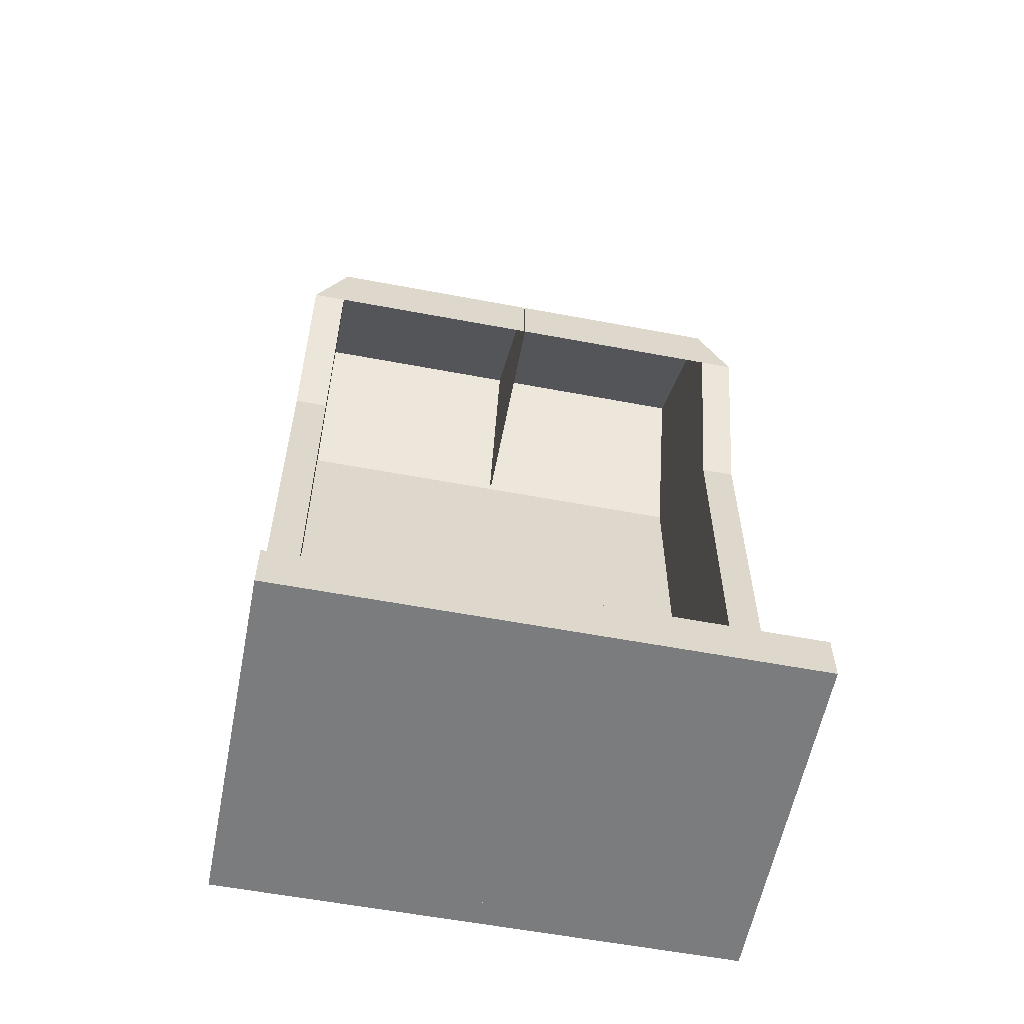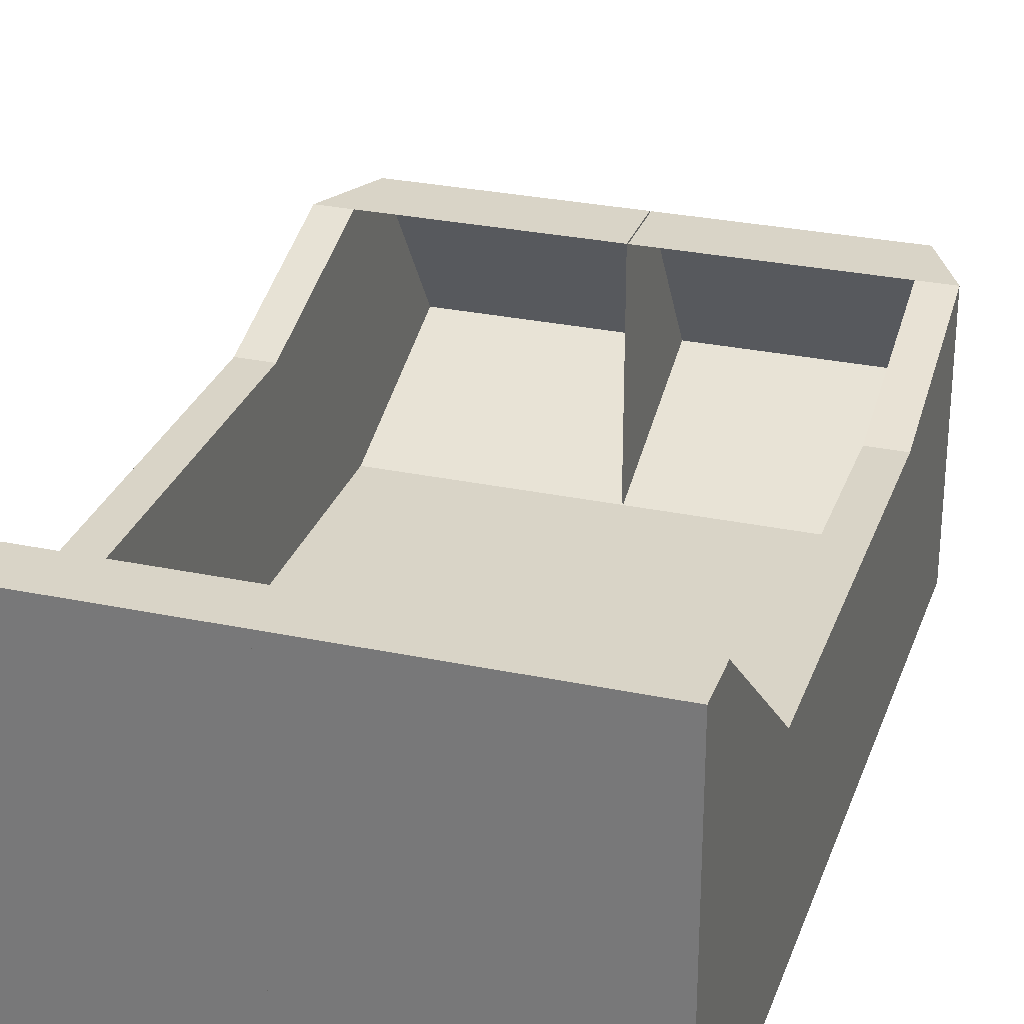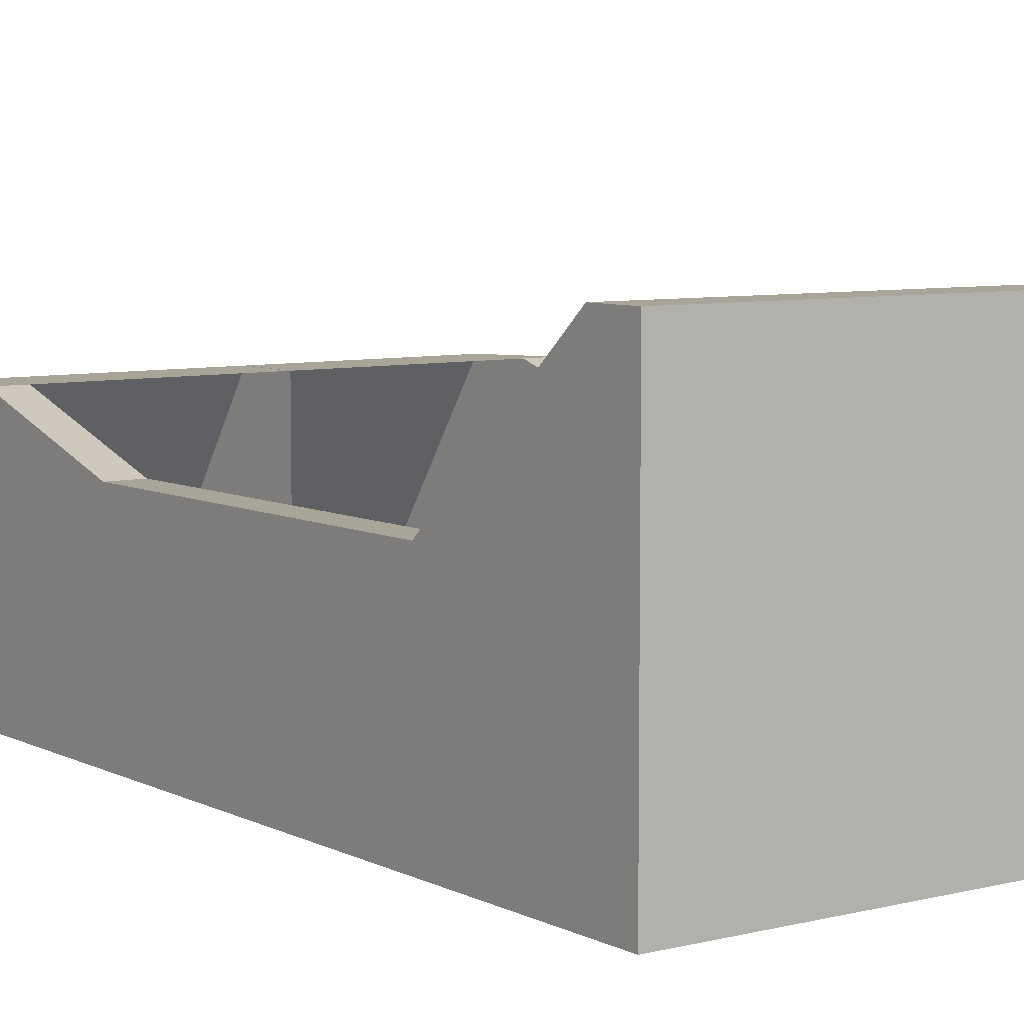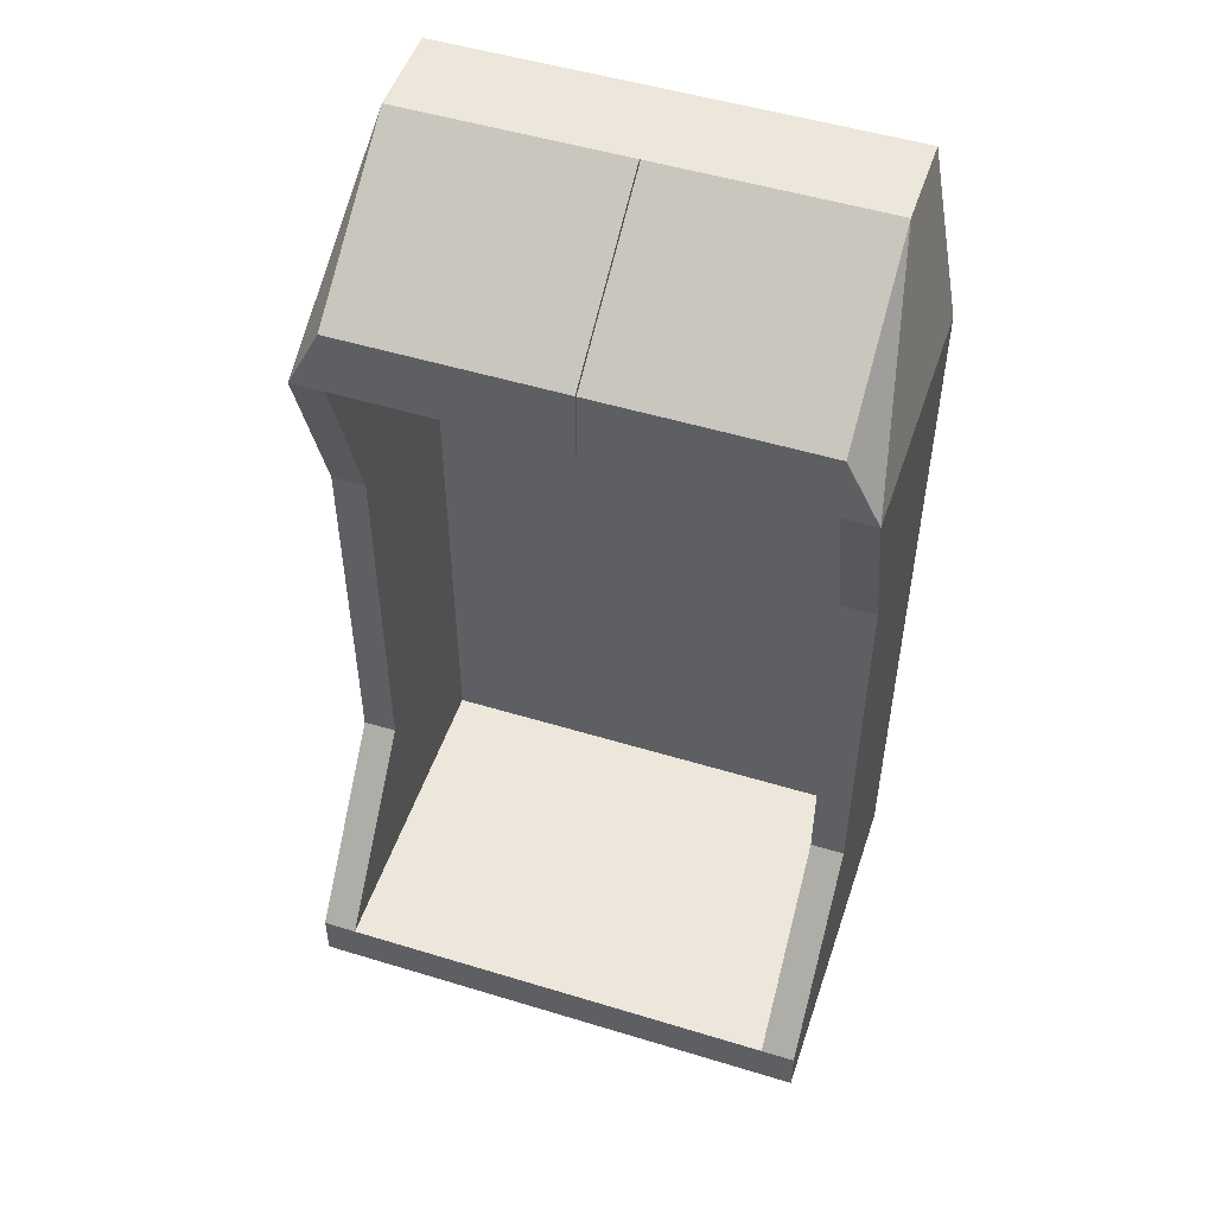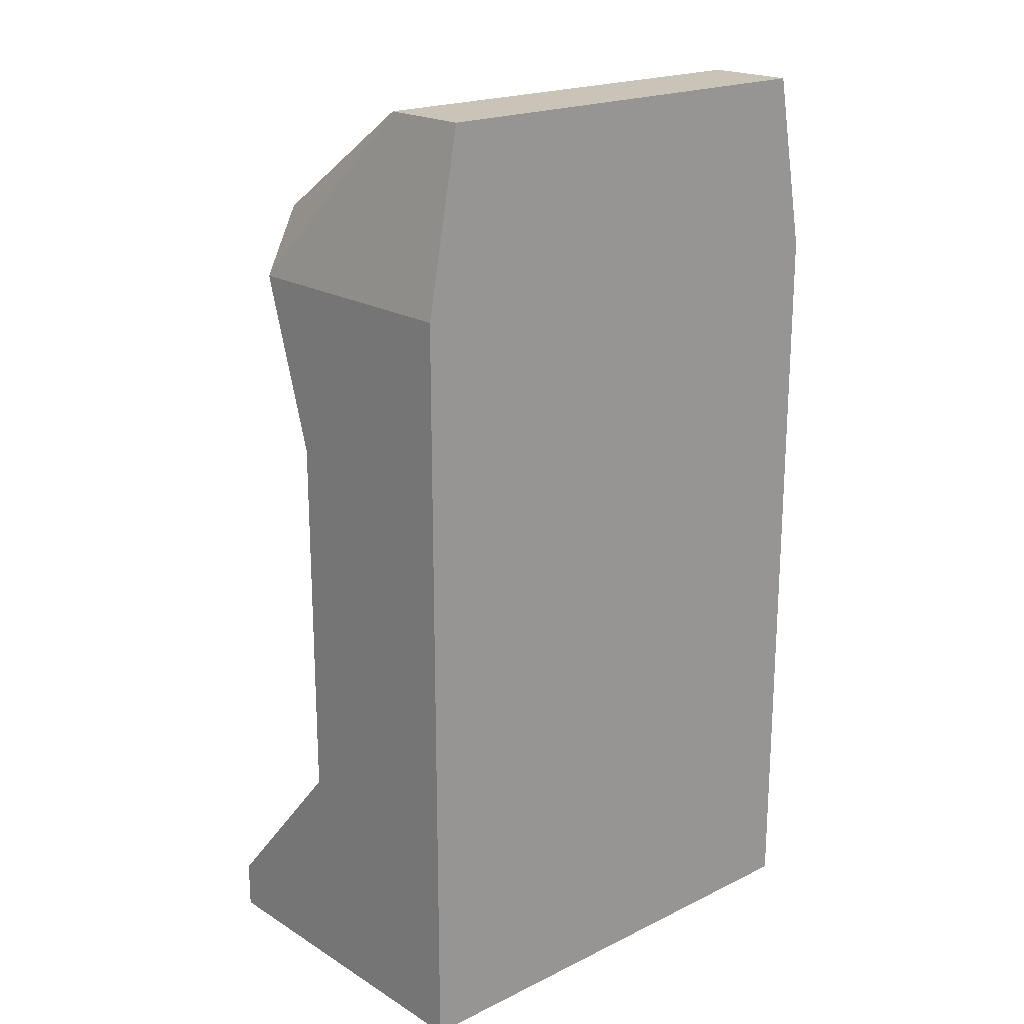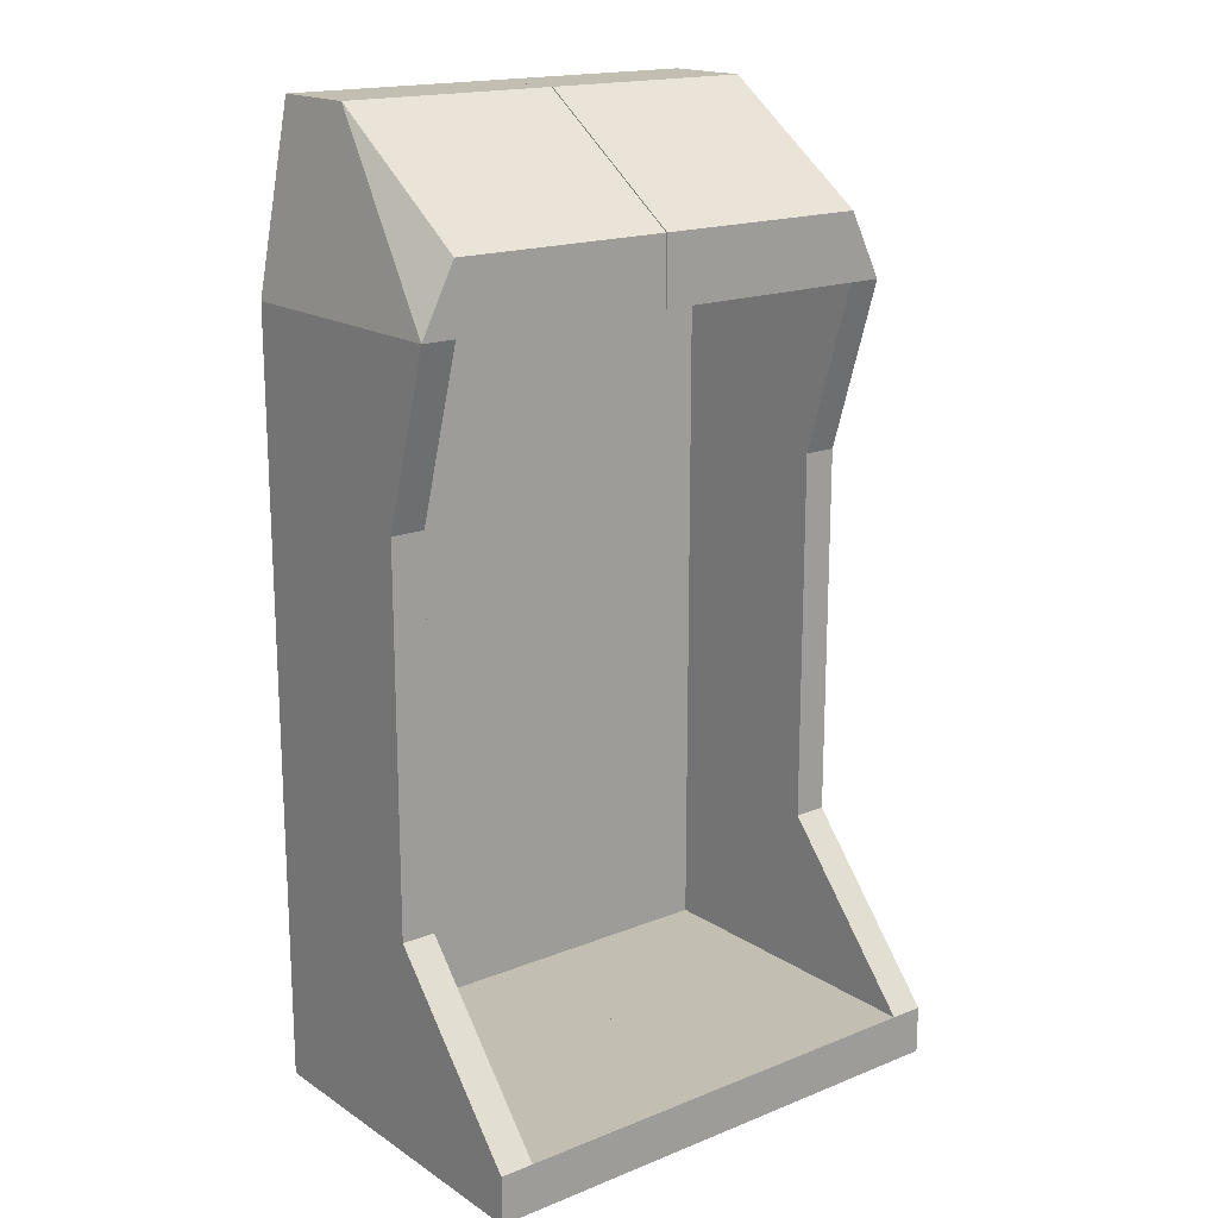
<metadata>
{"format":"obj","ext":"obj","renderer":"f3d","projection":"perspective","resolution":1024,"background":"white","views":[{"elev":-58.7,"azim":169.0,"up":"+Z"},{"elev":28.7,"azim":-162.5,"up":"+Y"},{"elev":7.0,"azim":144.3,"up":"+Y"},{"elev":50.9,"azim":-161.6,"up":"+Z"},{"elev":20.0,"azim":-41.8,"up":"+Z"},{"elev":17.5,"azim":141.7,"up":"+Z"}]}
</metadata>
<code>
o Cube
v 1 1 -1.401
v 1 0.008074 -1.401
v 1 1 1.401
v 1 0.008074 1.401
v 0.8681 1 1.401
v 0.8681 0.008074 -1.401
v 0.8681 1 -1.401
v 0.8681 0.008074 1.401
v 0 0.008074 -1.401
v 0.8681 0.1128 1.401
v 0 0.008074 1.401
v 0.8681 0.1128 -1.401
v 1 0.1128 -1.401
v 1 0.1128 1.401
v 0 0.1128 -1.401
v 0 0.1128 1.401
v 0.002183 1 1.401
v 0.002183 0.1128 1.401
v 0.8681 1 1.661
v 0.8681 0.3634 2.098
v 0 0.008074 2.098
v 0.8681 0.008074 2.098
v 0 0.3634 2.098
v 0.002183 1 1.661
v 0.002183 0.3634 2.098
v 0.8681 0.7918 -0.7463
v 0.8681 0.008074 -0.7463
v 1 0.7917 -0.7463
v 1 0.008074 -0.7463
v 0 0.008074 -0.7463
v 0.8681 0.1128 -0.7463
v 1 0.1128 -0.7463
v 0 0.1128 -0.7463
v -0.002248 1 -1.401
v -0.002248 0.1128 -1.401
v 1 1.364 -1.401
v 0.8681 1.364 -1.401
v -0.002248 1.364 -1.401
v 0.8681 0.008074 -1.589
v 0.8681 0.1128 -1.589
v 1 0.1128 -1.589
v 1 0.008074 -1.589
v 0.8681 1 -1.589
v 1 1 -1.589
v 0 0.008074 -1.589
v 0 0.1128 -1.589
v -0.002248 0.1128 -1.589
v -0.002248 1 -1.589
v 0.8681 1.364 -1.589
v 1 1.364 -1.589
v -0.002248 1.364 -1.589
v 0.8681 0.7918 0.7259
v 0.8681 0.008074 0.7259
v 1 0.7917 0.7259
v 0 0.008074 0.7259
v 0.8681 0.1128 0.7259
v 1 0.1128 0.7259
v 0 0.1128 0.7259
v 1 0.008074 0.7259
v 0.8681 0.7918 -1.401
v 1 0.7917 -1.401
v -0.002248 0.7917 -1.401
v 1 0.7917 -1.589
v 0.8681 0.7917 -1.589
v -0.002248 0.7917 -1.589
v -1 1 -1.401
v -1 0.008074 -1.401
v -1 1 1.401
v -1 0.008074 1.401
v -0.8681 1 1.401
v -0.8681 0.008074 -1.401
v -0.8681 1 -1.401
v -0.8681 0.008074 1.401
v -0.8681 0.1128 1.401
v -0.8681 0.1128 -1.401
v -1 0.1128 -1.401
v -1 0.1128 1.401
v -0.002183 1 1.401
v -0.002183 0.1128 1.401
v -0.8681 1 1.661
v -0.8681 0.3634 2.098
v -0.8681 0.008074 2.098
v -0.002183 1 1.661
v -0.002183 0.3634 2.098
v -0.8681 0.7918 -0.7463
v -0.8681 0.008074 -0.7463
v -1 0.7917 -0.7463
v -1 0.008074 -0.7463
v -0.8681 0.1128 -0.7463
v -1 0.1128 -0.7463
v 0.002248 1 -1.401
v 0.002248 0.1128 -1.401
v -1 1.364 -1.401
v -0.8681 1.364 -1.401
v 0.002248 1.364 -1.401
v -0.8681 0.008074 -1.589
v -0.8681 0.1128 -1.589
v -1 0.1128 -1.589
v -1 0.008074 -1.589
v -0.8681 1 -1.589
v -1 1 -1.589
v 0.002248 0.1128 -1.589
v 0.002248 1 -1.589
v -0.8681 1.364 -1.589
v -1 1.364 -1.589
v 0.002248 1.364 -1.589
v -0.8681 0.7918 0.7259
v -0.8681 0.008074 0.7259
v -1 0.7917 0.7259
v -0.8681 0.1128 0.7259
v -1 0.1128 0.7259
v -1 0.008074 0.7259
v -0.8681 0.7918 -1.401
v -1 0.7917 -1.401
v 0.002248 0.7917 -1.401
v -1 0.7917 -1.589
v -0.8681 0.7917 -1.589
v 0.002248 0.7917 -1.589
f 54 52 5 3
f 55 53 8 11
f 53 59 4 8
f 57 54 3 14
f 15 12 40 46
f 14 3 5 10
f 52 56 10 5
f 16 11 21 23
f 4 14 10 8
f 2 6 39 42
f 59 57 14 4
f 38 34 48 51
f 31 12 15 33
f 17 5 19 24
f 22 20 23 21
f 19 20 25 24
f 5 10 20 19
f 10 16 23 20
f 10 18 25 20
f 18 17 24 25
f 8 10 20 22
f 11 8 22 21
f 20 3 19
f 14 3 20
f 22 14 20
f 8 22 4
f 14 22 4
f 19 3 5
f 56 31 33 58
f 2 13 32 29
f 60 12 31 26
f 61 1 28
f 6 2 29 27
f 9 6 27 30
f 64 43 44 63
f 35 12 40 47
f 13 2 42 41
f 37 38 51 49
f 36 37 26 28
f 39 40 41 42
f 28 1 36
f 7 26 37
f 45 46 40 39
f 64 43 48 65
f 48 43 49 51
f 43 44 50 49
f 9 15 46 45
f 6 9 45 39
f 36 37 49 50
f 61 13 41 63
f 62 35 47 65
f 1 36 50 44
f 10 56 58 16
f 29 32 57 59
f 26 31 56 52
f 27 29 59 53
f 30 27 53 55
f 28 26 52 54
f 35 38 37 12
f 7 60 26
f 32 28 54 57
f 34 62 65 48
f 1 61 63 44
f 40 64 65 47
f 40 64 63 41
f 13 61 28 32
f 109 68 70 107
f 55 11 73 108
f 108 73 69 112
f 111 77 68 109
f 15 46 97 75
f 77 74 70 68
f 107 70 74 110
f 69 73 74 77
f 67 99 96 71
f 112 69 77 111
f 95 106 103 91
f 89 33 15 75
f 78 83 80 70
f 82 21 23 81
f 80 83 84 81
f 70 80 81 74
f 74 81 23 16
f 74 81 84 79
f 79 84 83 78
f 73 82 81 74
f 11 21 82 73
f 81 80 68
f 77 81 68
f 82 81 77
f 73 69 82
f 77 69 82
f 80 70 68
f 110 58 33 89
f 67 88 90 76
f 113 85 89 75
f 114 87 66
f 71 86 88 67
f 9 30 86 71
f 117 116 101 100
f 92 102 97 75
f 76 98 99 67
f 94 104 106 95
f 93 87 85 94
f 96 99 98 97
f 87 93 66
f 72 94 85
f 45 96 97 46
f 117 118 103 100
f 103 106 104 100
f 100 104 105 101
f 71 96 45 9
f 93 105 104 94
f 114 116 98 76
f 115 118 102 92
f 66 101 105 93
f 74 16 58 110
f 88 112 111 90
f 85 107 110 89
f 86 108 112 88
f 30 55 108 86
f 87 109 107 85
f 92 75 94 95
f 72 85 113
f 90 111 109 87
f 91 103 118 115
f 66 101 116 114
f 97 102 118 117
f 97 98 116 117
f 76 90 87 114

</code>
